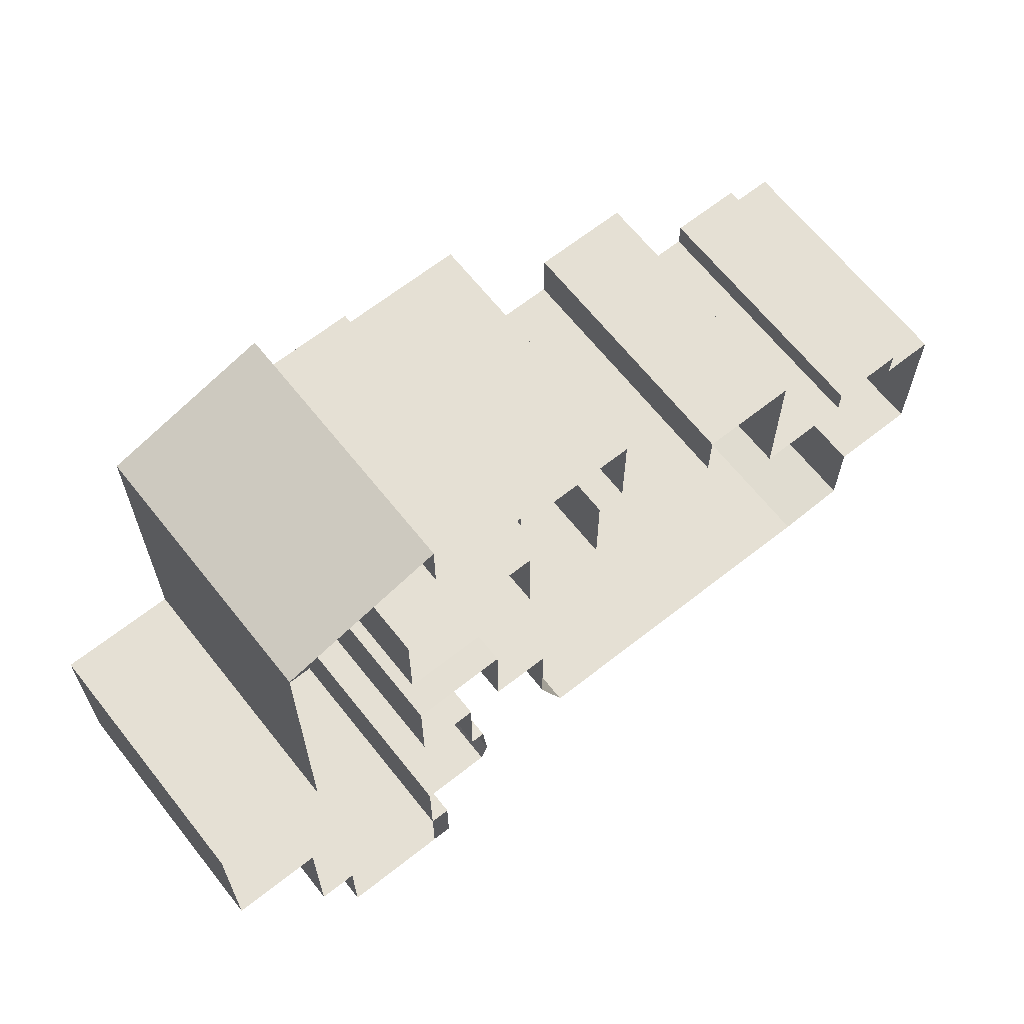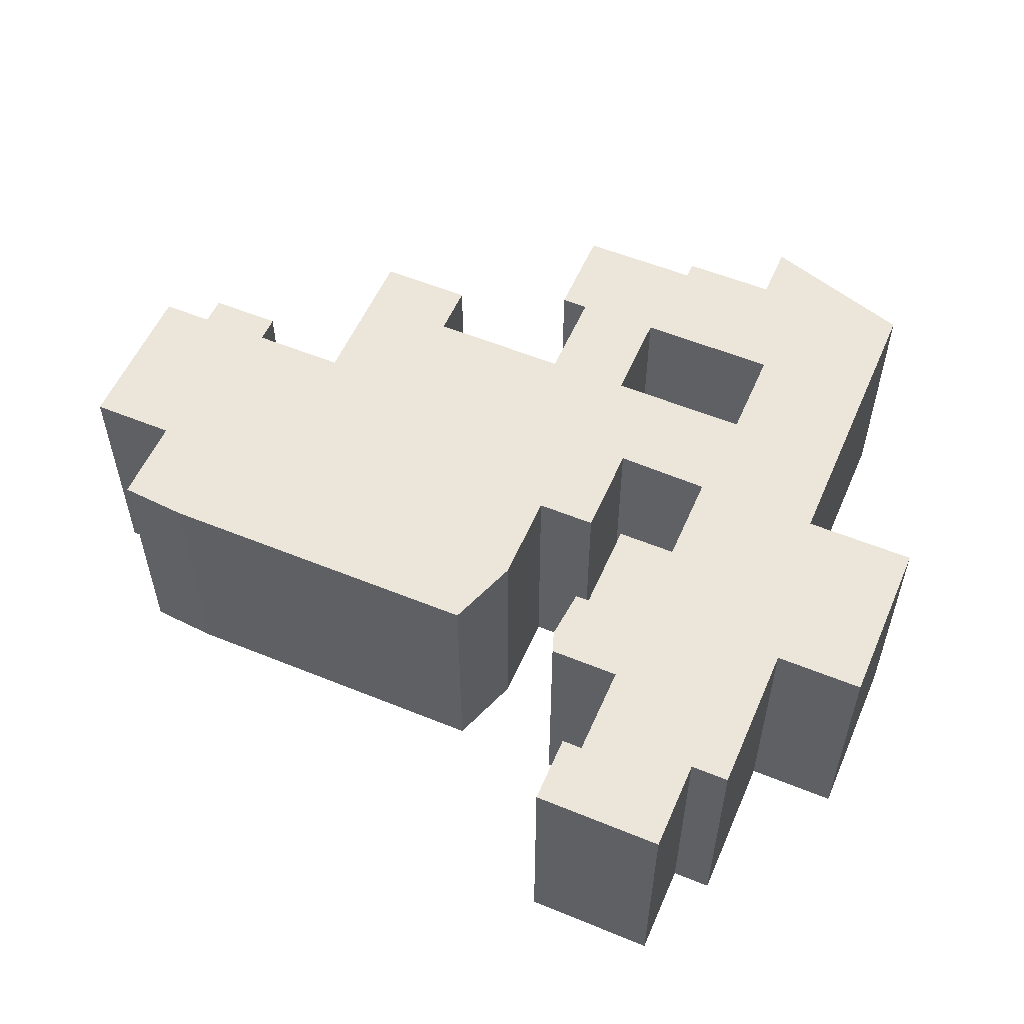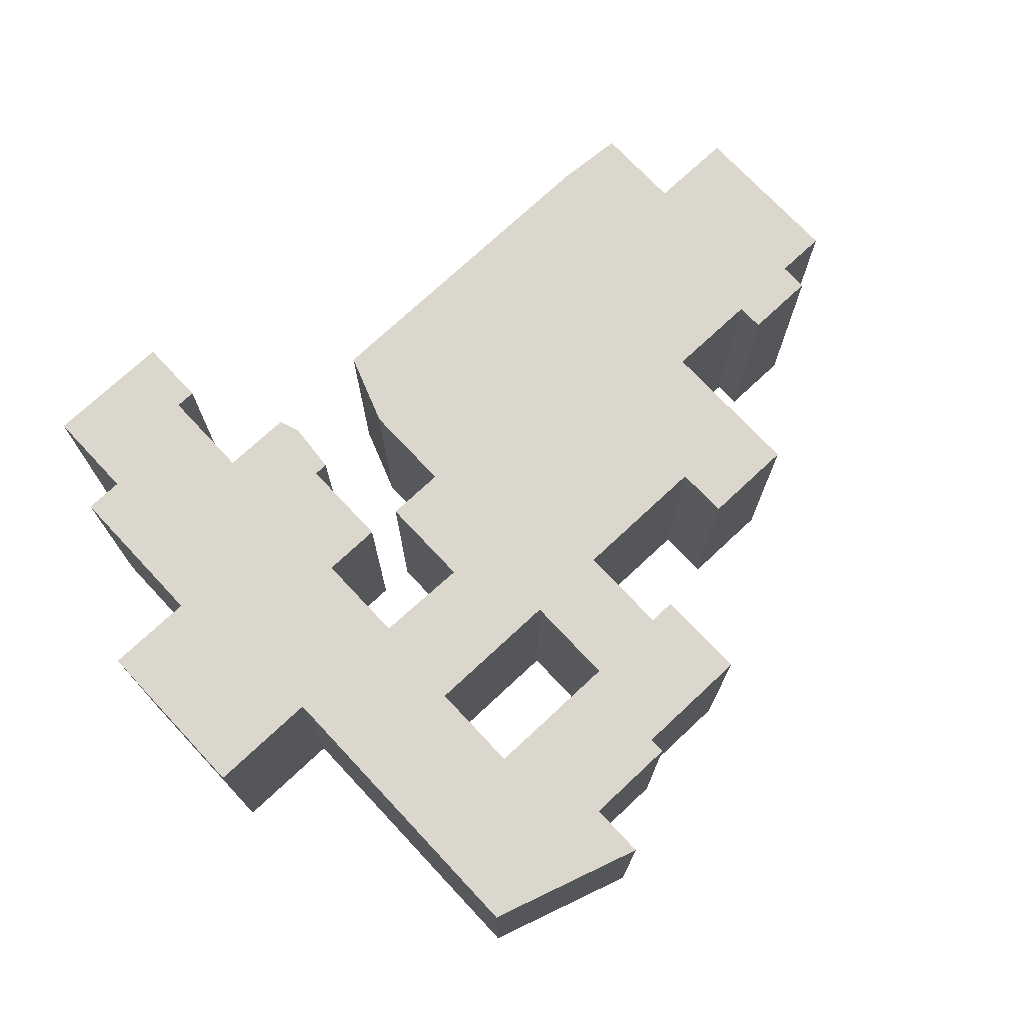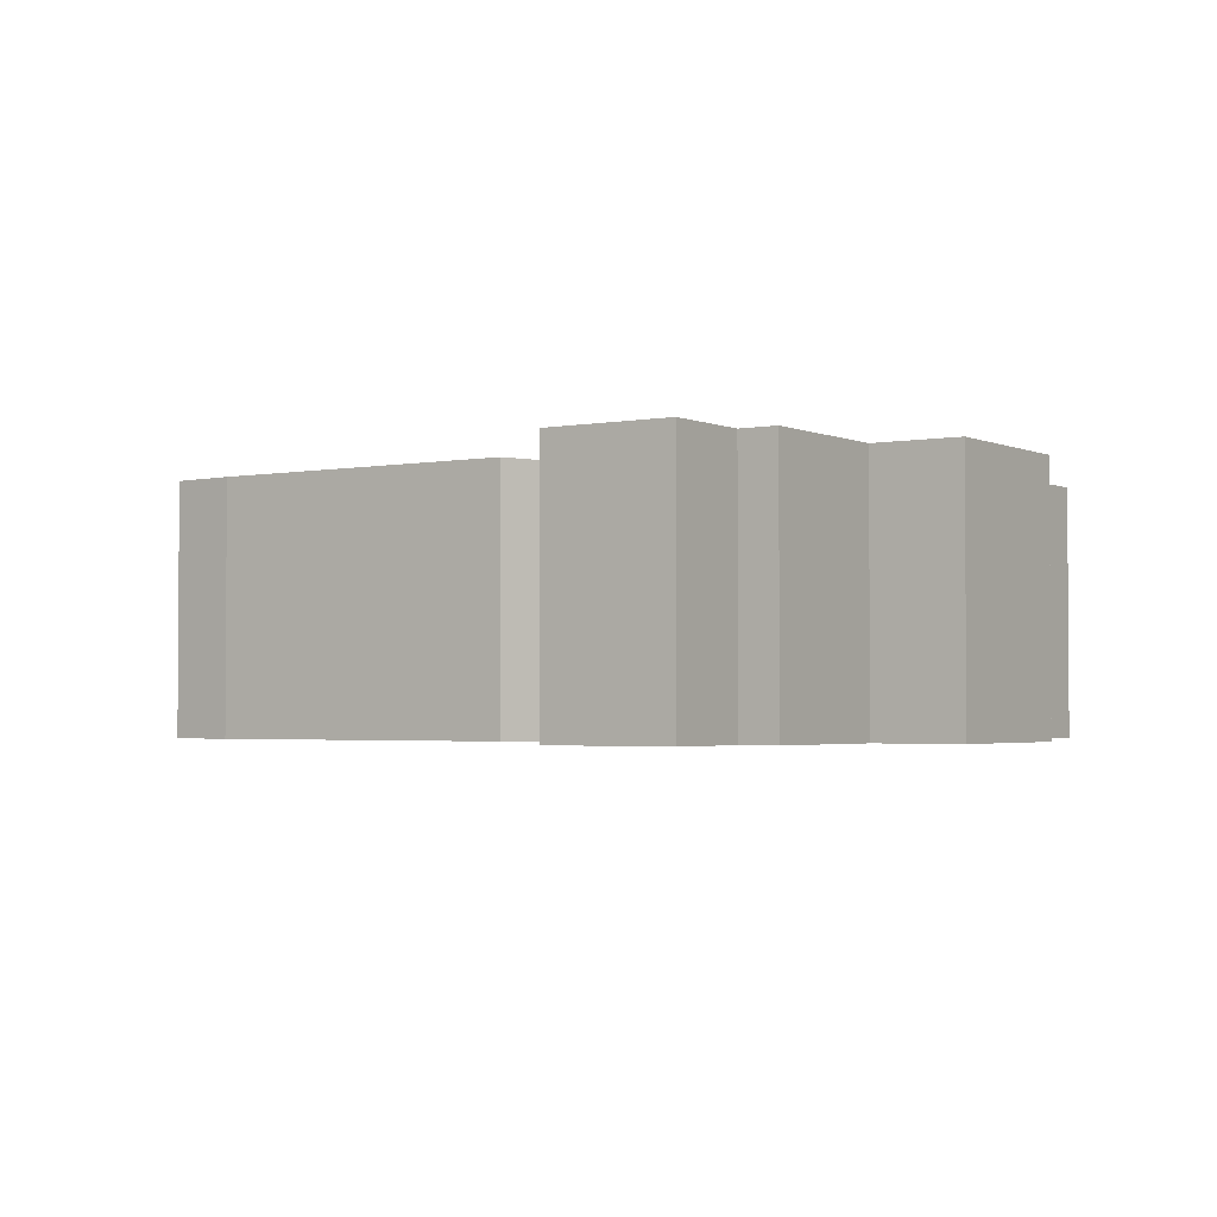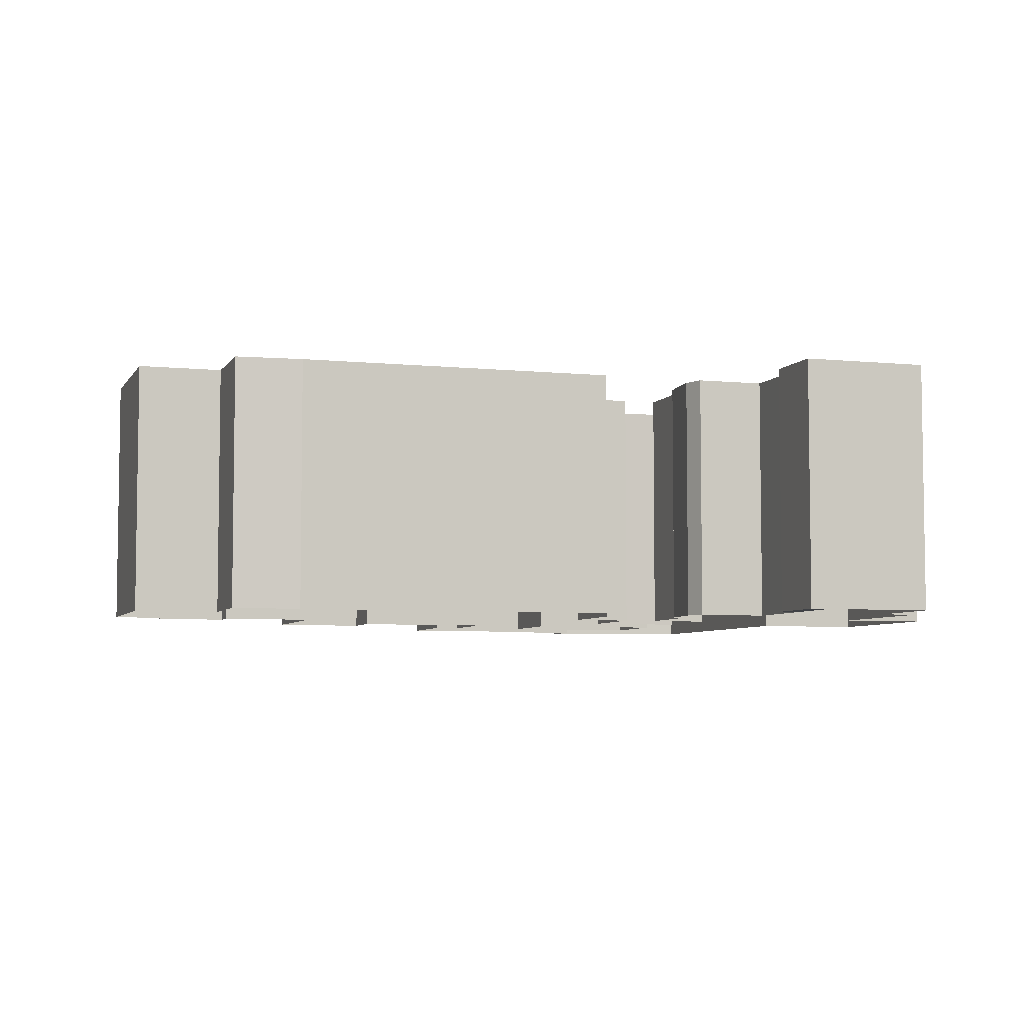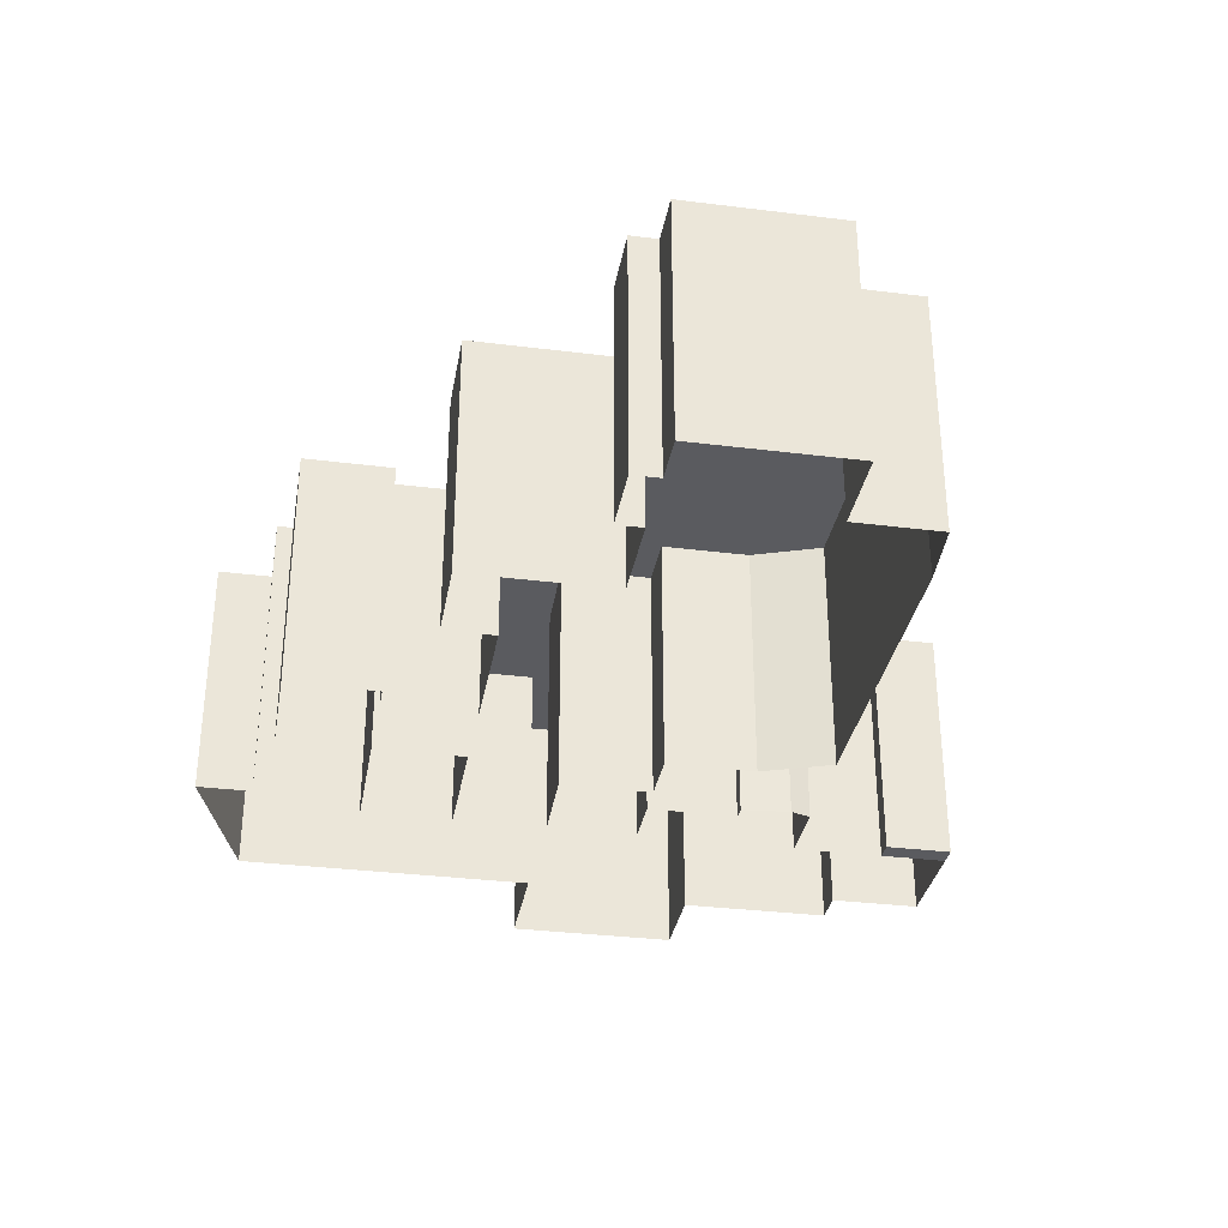
<metadata>
{"format":"obj","ext":"obj","renderer":"f3d","projection":"perspective","resolution":1024,"background":"white","views":[{"elev":65.5,"azim":141.6,"up":"+Y"},{"elev":55.5,"azim":23.3,"up":"+Z"},{"elev":73.3,"azim":136.9,"up":"+Z"},{"elev":-2.4,"azim":33.9,"up":"+Z"},{"elev":-5.5,"azim":-17.8,"up":"+Z"},{"elev":-32.9,"azim":-99.8,"up":"+Z"}]}
</metadata>
<code>
g StreetColider01
v 56.45 31.41 0
v 56.45 -1.366 27.48
v 56.45 -1.366 0
v 56.45 31.41 27.48
v 56.45 31.41 0
v 39.87 36.66 27.48
v 56.45 31.41 27.48
v 39.87 36.66 0
v 39.87 36.66 0
v 39.87 30.65 27.48
v 39.87 36.66 27.48
v 39.87 30.65 0
v 39.87 30.65 0
v 29.82 30.65 27.48
v 39.87 30.65 27.48
v 29.82 30.65 0
v 29.82 30.65 0
v 29.82 28.89 27.48
v 29.82 30.65 27.48
v 29.82 28.89 0
v 29.82 28.89 0
v 16.94 28.89 27.48
v 29.82 28.89 27.48
v 16.94 28.89 0
v 16.94 28.89 0
v 16.96 18.89 27.48
v 16.94 28.89 27.48
v 16.96 18.89 0
v 16.96 18.89 0
v 19.85 18.89 27.48
v 16.96 18.89 27.48
v 19.85 18.89 0
v 19.85 18.89 0
v 19.85 8.887 27.48
v 19.85 18.89 27.48
v 19.85 8.887 0
v 19.85 8.887 0
v 4.738 8.887 27.48
v 19.85 8.887 27.48
v 4.738 8.887 0
v 4.738 8.887 0
v 4.738 14.51 27.48
v 4.738 8.887 27.48
v 4.738 14.51 0
v 4.738 14.51 0
v -5.257 14.51 27.48
v 4.738 14.51 27.48
v -5.257 14.51 0
v -5.257 14.51 0
v -5.257 -1.73 27.48
v -5.257 14.51 27.48
v -5.257 -1.73 0
v -5.257 -1.73 0
v -15.34 -1.73 27.48
v -5.257 -1.73 27.48
v -15.34 -1.73 0
v -15.34 -1.73 0
v -15.34 1.172 27.48
v -15.34 -1.73 27.48
v -15.34 1.172 0
v -15.34 1.172 0
v -22.99 1.172 27.48
v -15.34 1.172 27.48
v -22.99 1.172 0
v -22.99 1.172 0
v -22.99 -1.857 27.48
v -22.99 1.172 27.48
v -22.99 -1.857 0
v -22.99 -1.857 0
v -28.47 -1.857 27.48
v -22.99 -1.857 27.48
v -28.47 -1.857 0
v -28.47 -1.857 0
v -28.47 -19.21 27.48
v -28.47 -1.857 27.48
v -28.47 -19.21 0
v -28.47 -19.21 0
v -19.32 -19.21 27.48
v -28.47 -19.21 27.48
v -19.32 -19.21 0
v -19.32 -19.21 0
v -19.32 -28.69 27.48
v -19.32 -19.21 27.48
v -19.32 -28.69 0
v -19.32 -28.69 0
v -11.94 -29.25 27.48
v -19.32 -28.69 27.48
v -11.94 -29.25 0
v -11.94 -29.25 0
v 23.71 -29.17 27.48
v -11.94 -29.25 27.48
v 23.71 -29.17 0
v 56.45 -1.366 27.48
v 68.54 -1.366 0
v 56.45 -1.366 0
v 68.54 -1.366 27.48
v 68.54 -1.366 27.48
v 68.54 -20.04 0
v 68.54 -1.366 0
v 68.54 -20.04 27.48
v 68.54 -20.04 27.48
v 58.91 -20.04 0
v 68.54 -20.04 0
v 58.91 -20.04 27.48
v 58.91 -20.04 27.48
v 58.91 -36.61 0
v 58.91 -20.04 0
v 58.91 -36.61 27.48
v 54.79 -36.62 27.48
v 58.91 -36.61 0
v 58.91 -36.61 27.48
v 54.79 -36.62 0
v 35.42 -29.22 27.48
v 43.02 -29.22 0
v 43.02 -29.22 27.48
v 35.42 -29.22 0
v 35.11 -21.44 27.48
v 36.62 -21.41 0
v 35.11 -21.44 0
v 36.62 -21.41 27.48
v 36.62 -21.41 27.48
v 36.62 -11.46 0
v 36.62 -21.41 0
v 36.62 -11.46 27.48
v 36.62 -11.46 27.48
v 43.02 -11.46 0
v 36.62 -11.46 0
v 43.02 -11.46 27.48
v 43.02 -11.46 27.48
v 43.02 -1.43 0
v 43.02 -11.46 0
v 43.02 -1.43 27.48
v 43.02 -1.43 27.48
v 32.88 -1.225 0
v 43.02 -1.43 0
v 32.88 -1.225 27.48
v 28.61 8.938 27.48
v 43.65 8.913 0
v 28.61 8.938 0
v 43.65 8.913 27.48
v 43.65 8.913 27.48
v 43.65 18.96 0
v 43.65 8.913 0
v 43.65 18.96 27.48
v 43.65 18.96 27.48
v 28.61 18.98 0
v 43.65 18.96 0
v 28.61 18.98 27.48
v 28.61 18.98 27.48
v 28.61 8.938 0
v 28.61 18.98 0
v 28.61 8.938 27.48
v 32.88 -1.225 27.48
v 32.88 -11.42 0
v 32.88 -1.225 0
v 32.88 -11.42 27.48
v 32.88 -11.42 27.48
v 26.53 -11.42 0
v 32.88 -11.42 0
v 26.53 -11.42 27.48
v 26.53 -11.42 27.48
v 26.53 -21.37 0
v 26.53 -11.42 0
v 26.53 -21.37 27.48
v 26.53 -21.37 27.48
v 23.71 -29.17 0
v 26.53 -21.37 0
v 23.71 -29.17 27.48
v 56.45 -1.366 27.48
v 43.65 18.96 27.48
v 43.65 8.913 27.48
v 56.45 31.41 27.48
v 39.87 30.65 27.48
v 29.82 28.89 27.48
v 28.61 18.98 27.48
v 19.85 18.89 27.48
v 19.85 8.887 27.48
v 28.61 8.938 27.48
v 28.15 -0.5531 27.48
v 16.94 28.89 27.48
v 16.96 18.89 27.48
v 39.87 36.66 27.48
v 29.82 30.65 27.48
v 32.88 -1.225 27.48
v 26.53 -11.42 27.48
v 31.5 -4.059 27.48
v 32.88 -11.42 27.48
v 4.738 8.887 27.48
v -5.257 -1.73 27.48
v 4.738 14.51 27.48
v -5.257 14.51 27.48
v -11.94 -29.25 27.48
v 26.53 -21.37 27.48
v 23.71 -29.17 27.48
v -19.32 -19.21 27.48
v -15.34 -1.73 27.48
v -22.99 -1.857 27.48
v -22.99 1.172 27.48
v -15.34 1.172 27.48
v -28.47 -1.857 27.48
v -28.47 -19.21 27.48
v -19.32 -28.69 27.48
v 43.02 -1.43 27.48
v 43.02 -11.46 27.48
v 58.91 -20.04 27.48
v 68.54 -1.366 27.48
v 68.54 -20.04 27.48
v 36.62 -21.41 27.48
v 36.62 -11.46 27.48
v 43.02 -29.22 27.48
v 58.91 -36.61 27.48
v 54.79 -36.62 27.48
v 43 -39.24 27.48
v 54.78 -46.62 27.48
v 40.81 -46.61 27.48
v 40.8 -39.24 27.48
v 35.42 -29.22 27.48
v 34.62 -26.94 27.48
v 35.11 -21.44 27.48
v 35.42 -29.22 27.48
v 34.62 -26.94 0
v 35.42 -29.22 0
v 34.62 -26.94 27.48
v 34.62 -26.94 27.48
v 35.11 -21.44 0
v 34.62 -26.94 0
v 35.11 -21.44 27.48
v 54.79 -36.62 27.48
v 54.78 -46.62 0
v 54.79 -36.62 0
v 54.78 -46.62 27.48
v 54.78 -46.62 0
v 54.78 -46.62 27.48
v 43.01 -46.61 0
v 40.81 -46.61 0
v 40.81 -46.61 27.48
v 43 -39.24 27.48
v 43.02 -29.22 0
v 43 -39.24 0
v 43.02 -29.22 27.48
v 40.81 -46.61 27.48
v 40.8 -39.24 0
v 40.81 -46.61 0
v 40.8 -39.24 27.48
v 54.78 -46.62 27.48
v 40.81 -46.61 0
v 43.01 -46.61 0
v 40.8 -39.24 0
v 43.01 -46.61 0
v 40.81 -46.61 0
v 43 -39.24 0
v 40.8 -39.24 27.48
v 43 -39.24 0
v 40.8 -39.24 0
v 43 -39.24 27.48
g StreetColider01_0
f 3 2 1
f 4 1 2
f 7 6 5
f 8 5 6
f 11 10 9
f 12 9 10
f 15 14 13
f 16 13 14
f 19 18 17
f 20 17 18
f 23 22 21
f 24 21 22
f 27 26 25
f 28 25 26
f 31 30 29
f 32 29 30
f 35 34 33
f 36 33 34
f 39 38 37
f 40 37 38
f 43 42 41
f 44 41 42
f 47 46 45
f 48 45 46
f 51 50 49
f 52 49 50
f 55 54 53
f 56 53 54
f 59 58 57
f 60 57 58
f 63 62 61
f 64 61 62
f 67 66 65
f 68 65 66
f 71 70 69
f 72 69 70
f 75 74 73
f 76 73 74
f 79 78 77
f 80 77 78
f 83 82 81
f 84 81 82
f 87 86 85
f 88 85 86
f 91 90 89
f 92 89 90
f 95 94 93
f 96 93 94
f 99 98 97
f 100 97 98
f 103 102 101
f 104 101 102
f 107 106 105
f 108 105 106
f 111 110 109
f 112 109 110
f 115 114 113
f 116 113 114
f 119 118 117
f 120 117 118
f 123 122 121
f 124 121 122
f 127 126 125
f 128 125 126
f 131 130 129
f 132 129 130
f 135 134 133
f 136 133 134
f 139 138 137
f 140 137 138
f 143 142 141
f 144 141 142
f 147 146 145
f 148 145 146
f 151 150 149
f 152 149 150
f 155 154 153
f 156 153 154
f 159 158 157
f 160 157 158
f 163 162 161
f 164 161 162
f 167 166 165
f 168 165 166
f 171 170 169
f 172 169 170
f 173 172 170
f 173 170 174
f 175 174 170
f 176 174 175
f 176 175 177
f 178 177 175
f 179 177 178
f 174 176 180
f 181 180 176
f 182 172 173
f 183 173 174
f 179 178 184
f 179 185 177
f 186 185 179
f 179 184 186
f 184 187 186
f 187 185 186
f 188 177 185
f 189 188 185
f 188 189 190
f 191 190 189
f 192 189 185
f 193 192 185
f 194 192 193
f 195 189 192
f 196 189 195
f 197 196 195
f 197 198 196
f 199 196 198
f 197 195 200
f 201 200 195
f 202 195 192
f 203 171 169
f 171 203 178
f 184 178 203
f 204 203 169
f 205 204 169
f 169 206 205
f 207 205 206
f 208 204 205
f 209 204 208
f 208 205 210
f 205 211 210
f 212 210 211
f 213 210 212
f 214 213 212
f 214 215 213
f 216 213 215
f 217 208 210
f 218 208 217
f 219 208 218
f 222 221 220
f 223 220 221
f 226 225 224
f 227 224 225
f 230 229 228
f 231 228 229
f 234 233 232
f 236 233 235
f 239 238 237
f 240 237 238
f 243 242 241
f 244 241 242
f 247 246 245
f 250 249 248
f 251 248 249
f 254 253 252
f 255 252 253

</code>
